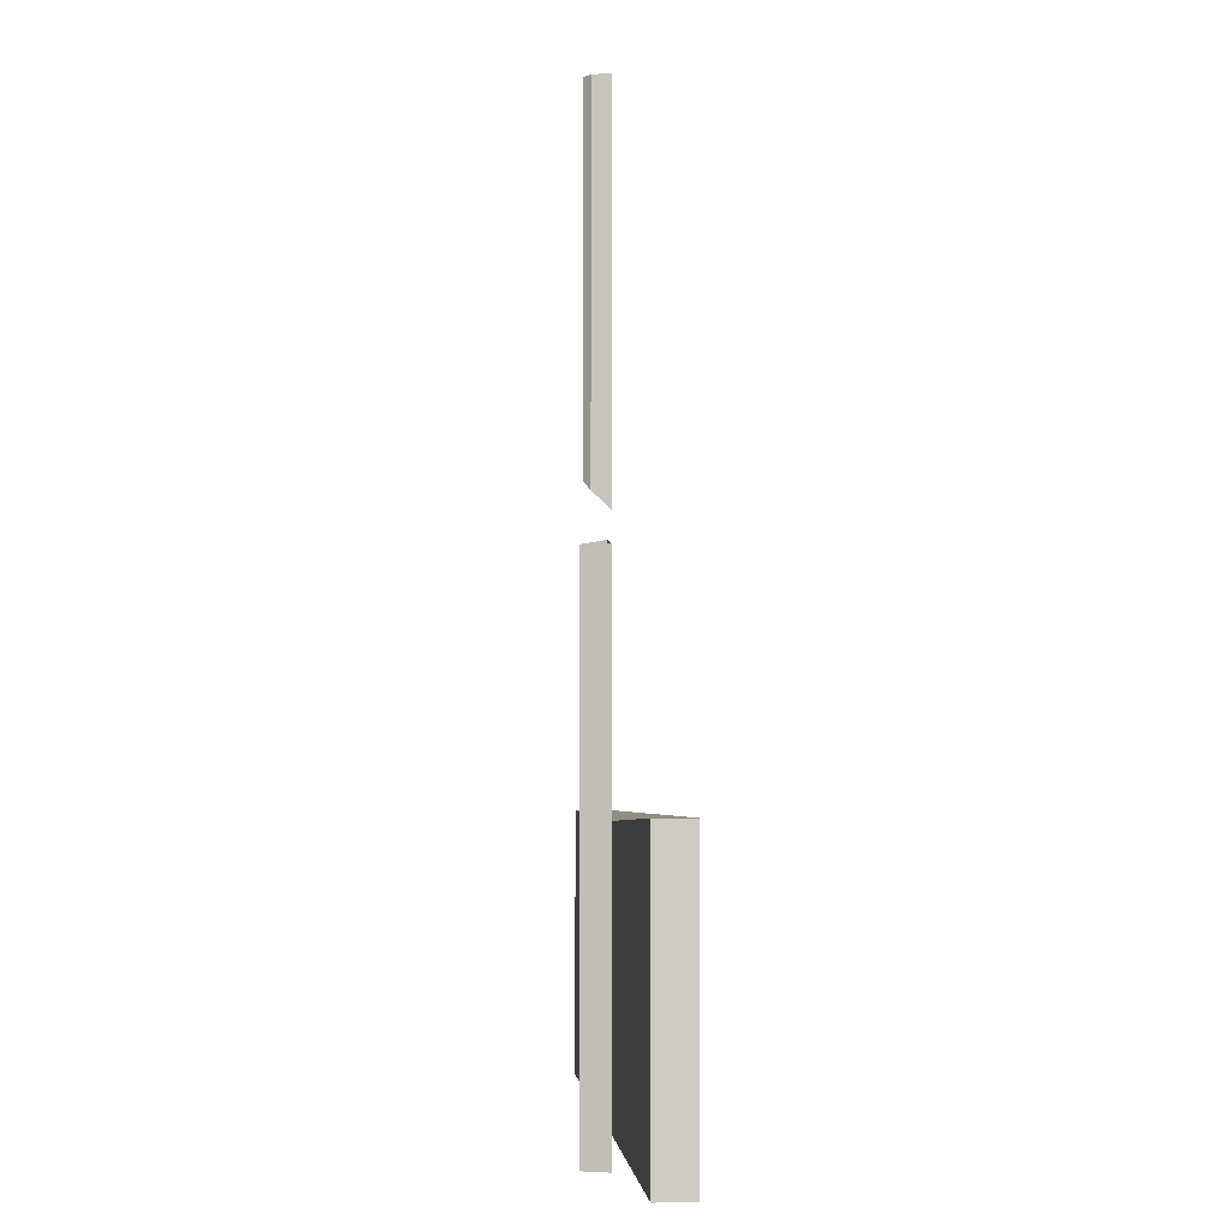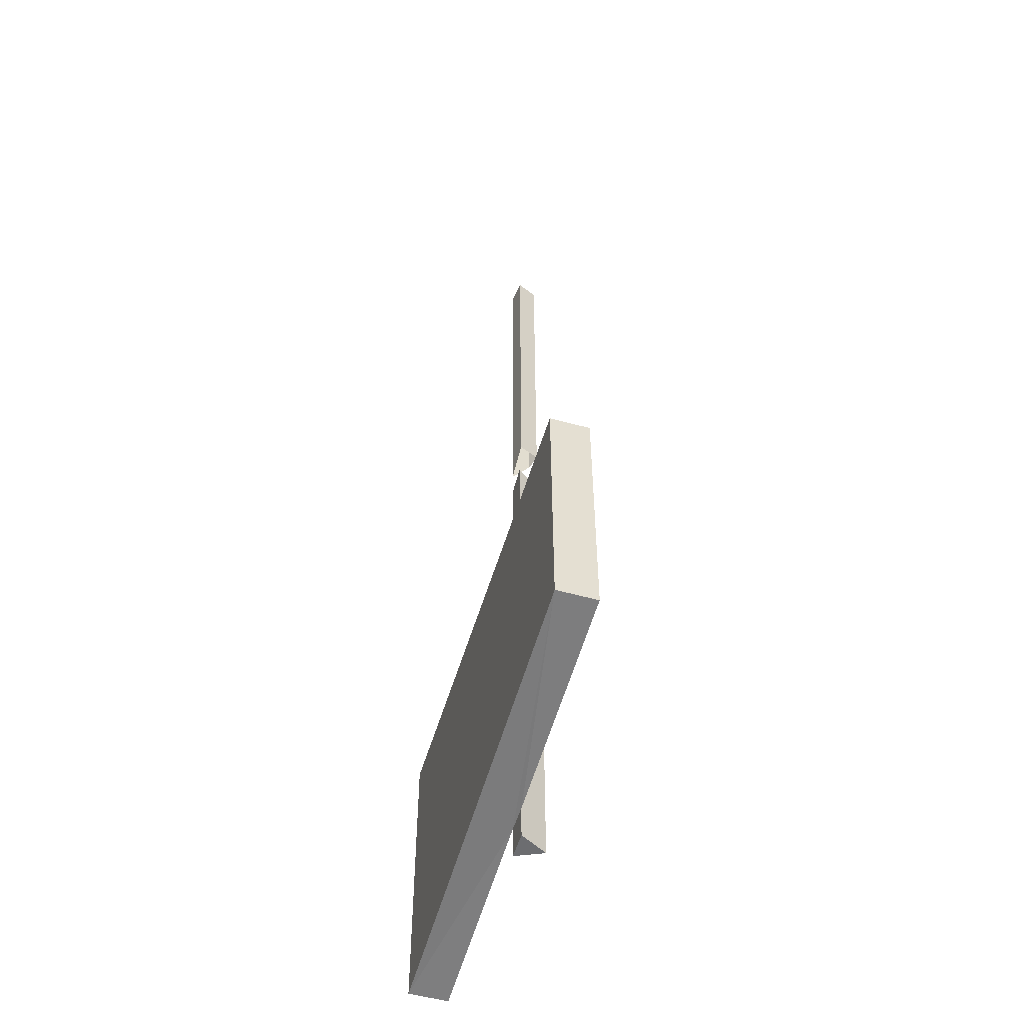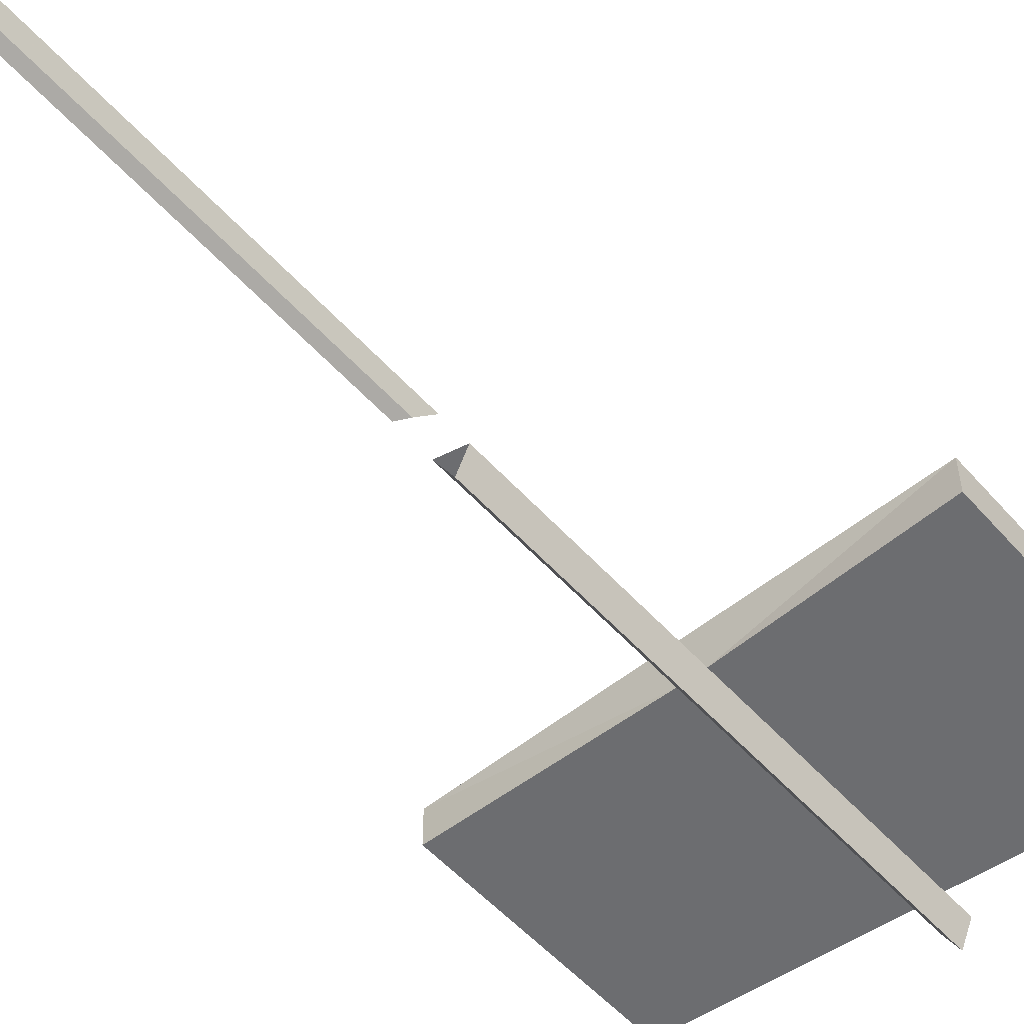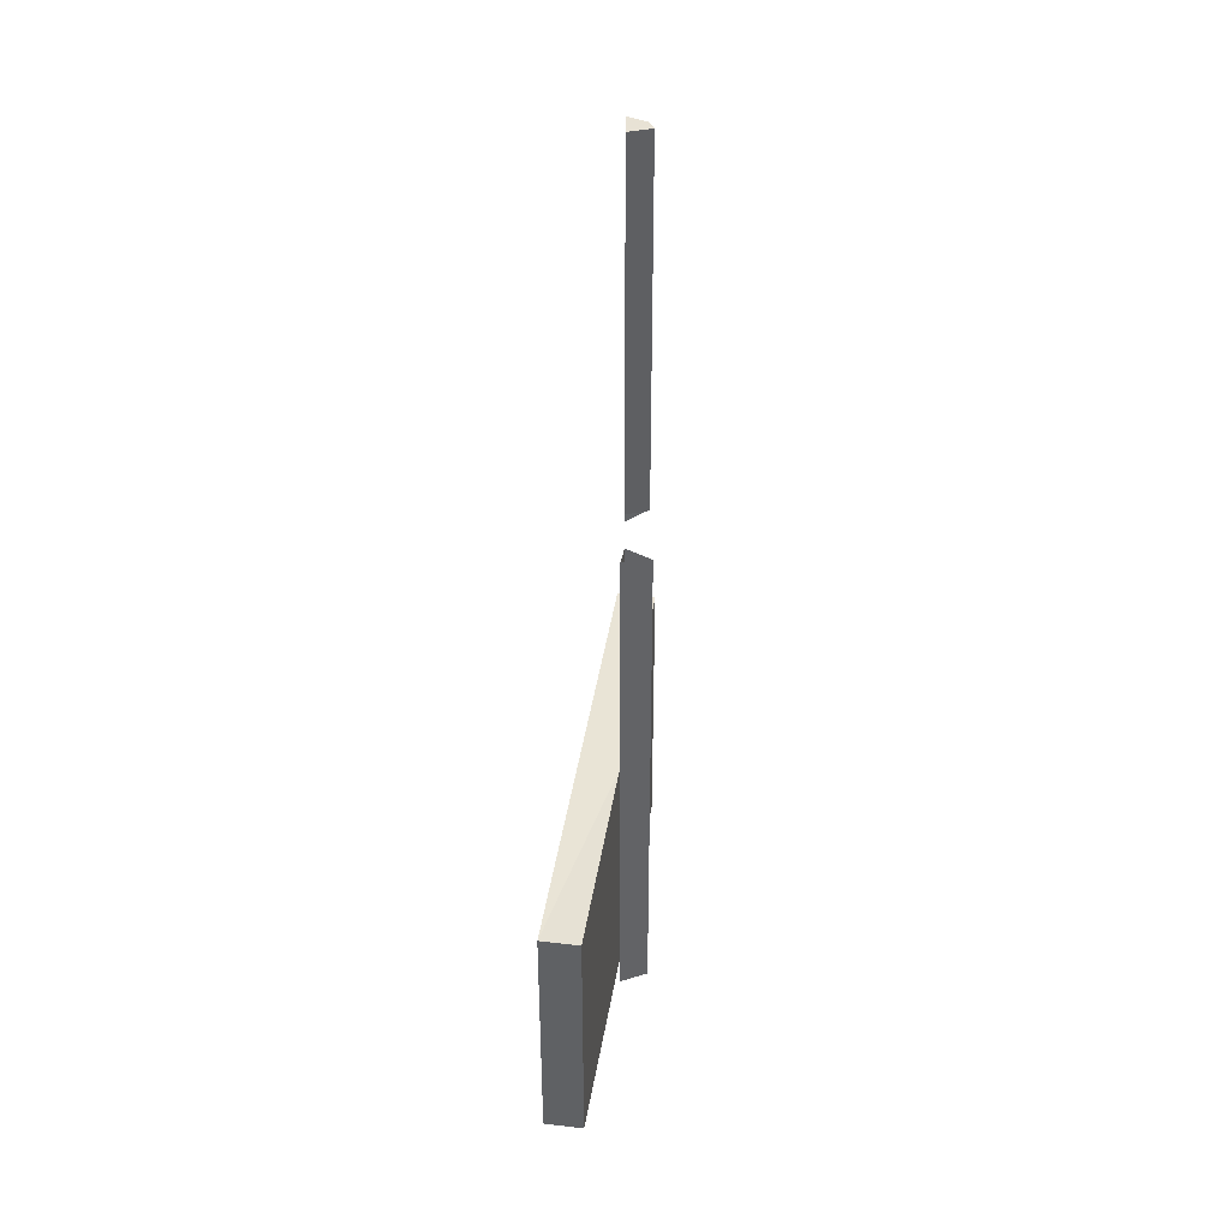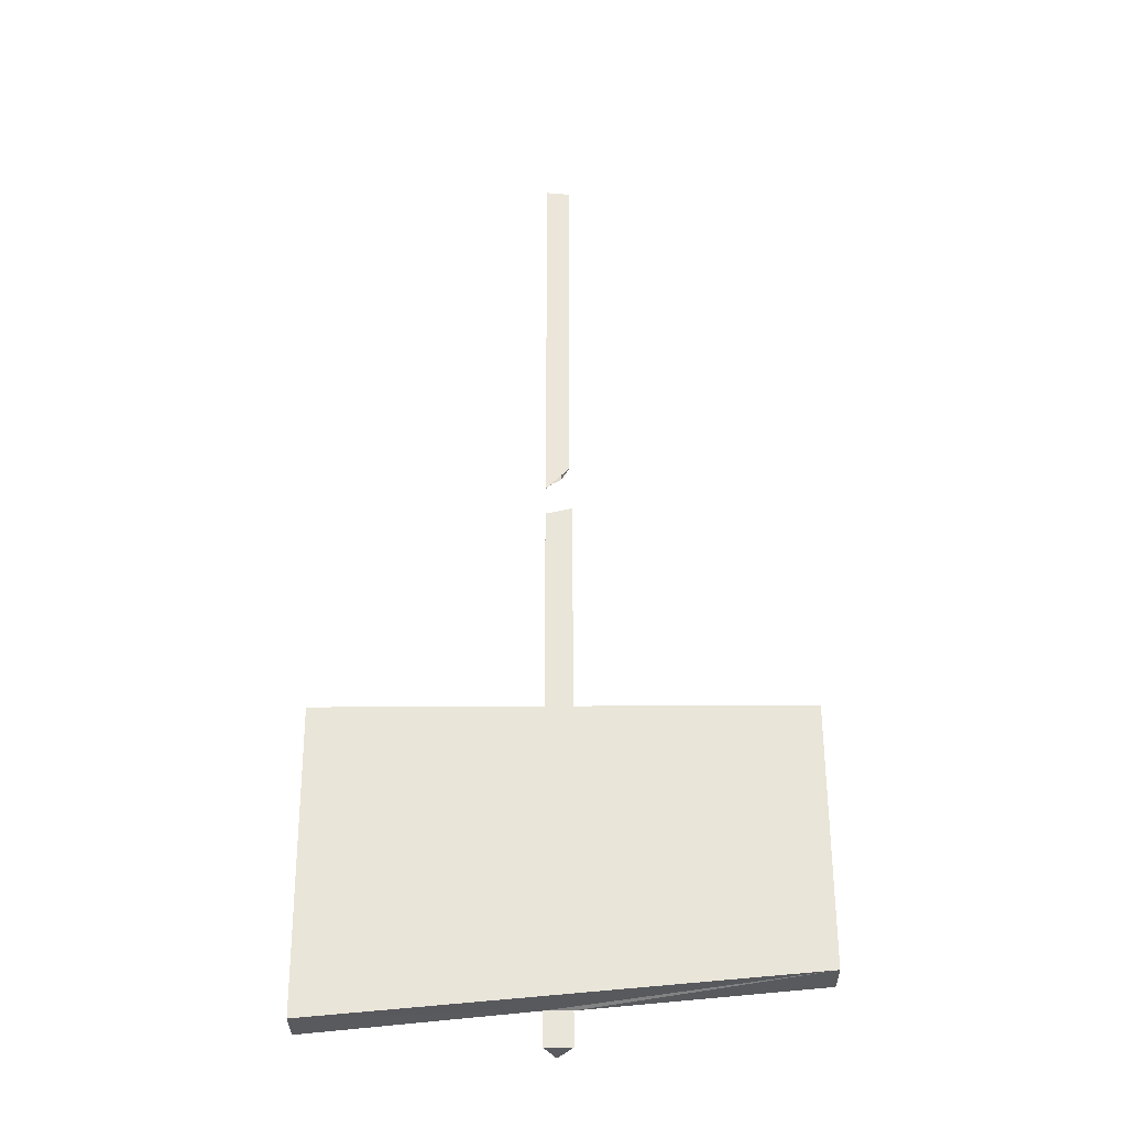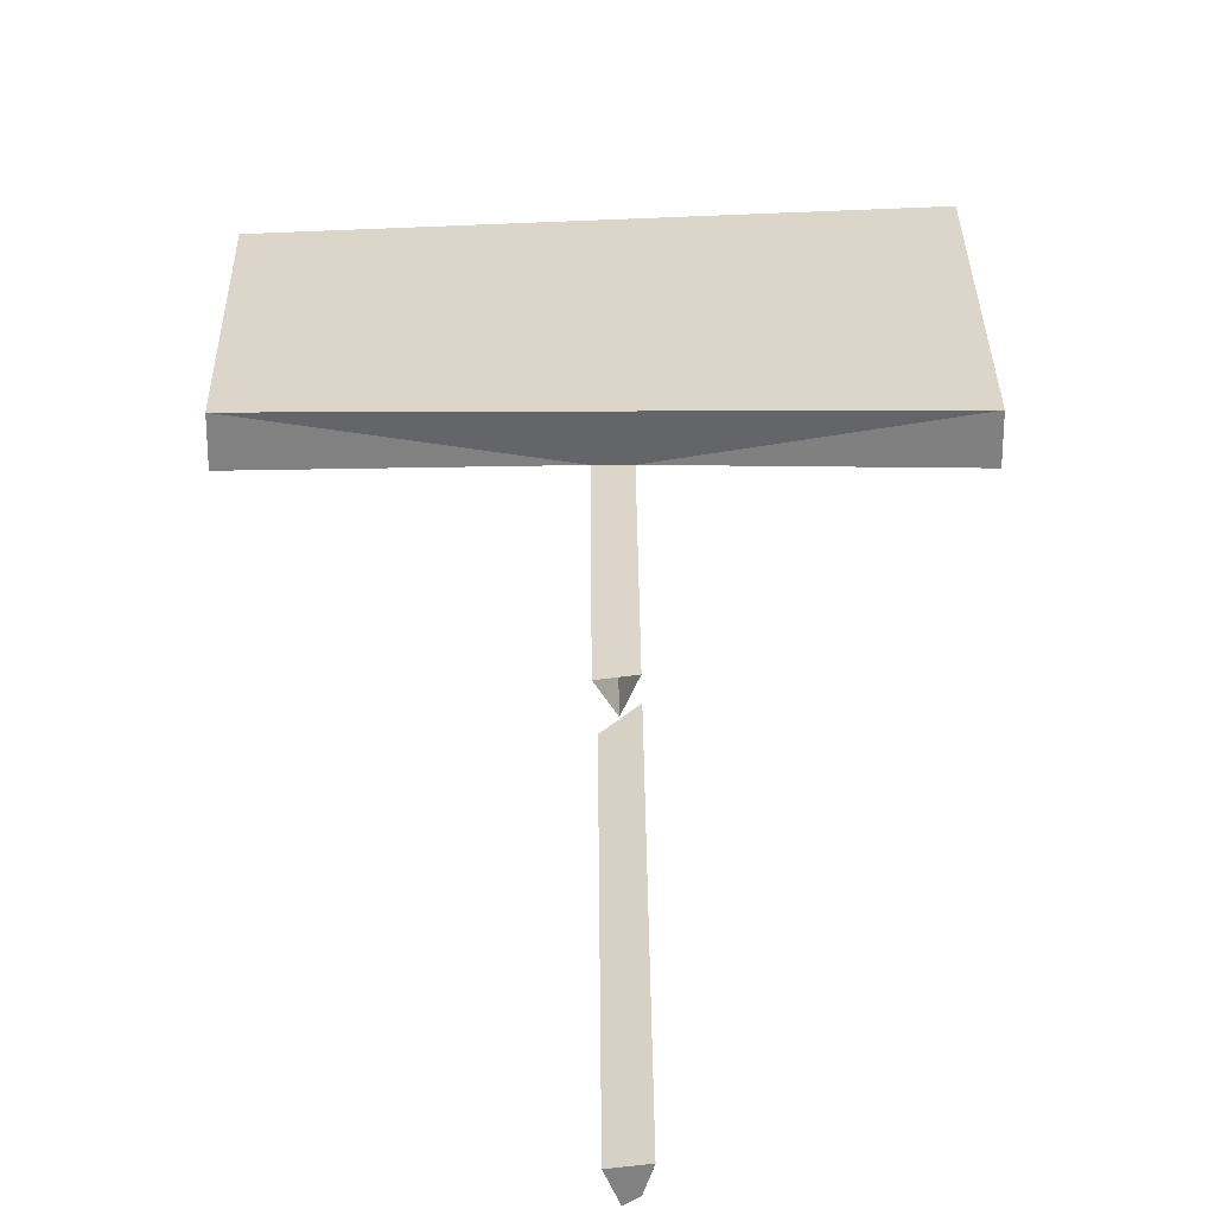
<metadata>
{"format":"obj","ext":"obj","renderer":"f3d","projection":"perspective","resolution":1024,"background":"white","views":[{"elev":-4.0,"azim":81.8,"up":"+Z"},{"elev":-54.0,"azim":-106.4,"up":"+Z"},{"elev":-54.0,"azim":40.8,"up":"+Y"},{"elev":40.7,"azim":-81.5,"up":"+Z"},{"elev":-32.6,"azim":-179.5,"up":"+Z"},{"elev":29.7,"azim":-0.4,"up":"+Y"}]}
</metadata>
<code>
v -0.8828 -0.8438 -1.055
v -0.6406 -0.8438 -1.094
v -0.7188 -0.8438 -1.188
v -0.8359 -0.8438 -1.172
v -0.7578 -0.8438 -1.227
v -0.8125 -0.8438 -1.219
v -0.7656 -0.8438 -1.281
v -0.8203 -0.8438 -1.273
v -0.75 -0.8438 -1.297
v -0.8516 -0.8438 -1.281
v -0.75 -0.8438 -1.32
v -0.8516 -0.8438 -1.305
v -0.7656 -0.8438 -1.328
v -0.8359 -0.8438 -1.312
v -0.7734 -0.8438 -1.352
v -0.8438 -0.8438 -1.336
v -0.5938 -0.8438 -0.8125
v -0.8359 -0.8438 -0.7734
v -0.7891 -0.8438 -0.7734
v -0.6328 -0.8438 -0.8047
v -0.8125 -0.8438 -0.8047
v -0.8516 -0.8438 -0.9219
v -0.875 -0.8438 -0.9297
v -0.625 -0.8438 -0.8359
v -0.625 -0.8438 -0.9609
v -0.6641 -0.8438 -1.07
v -0.8516 -0.8438 -1.031
v -0.6094 -0.8438 -0.9766
v -0.5 -1.008 0.07031
v -0.4766 -0.9922 0.04688
v -0.4766 -0.9922 1.031
v -0.5 -1.008 1.031
v -0.5234 -0.9531 0.07031
v -0.5234 -0.9531 1.031
v -0.4609 -0.9453 0
v -0.4609 -0.9453 1.031
v -0.4922 -1.016 -0.07812
v -0.5312 -0.9453 -0.0625
v -0.5312 -0.9453 -0.7188
v -0.4922 -1.016 -0.7188
v -0.4609 -0.9453 -0.07812
v -0.4609 -0.9453 -0.7188
v 0.1094 -0.8438 -0.7031
v -1.125 -0.8438 -0.7031
v -1.125 -0.9453 -0.7031
v -1.125 -0.9453 -1.375
v -0.5312 -0.9453 -1.43
v -0.4922 -1.016 -1.43
v -0.4609 -0.9453 -1.43
v 0.1094 -0.9453 -0.7031
v 0.1016 -0.8438 -1.484
v 0.03906 -0.8438 -1.438
v 0.04688 -0.8438 -0.7422
v -1.062 -0.8438 -0.7422
v -1.125 -0.8438 -1.375
v 0.1016 -0.9453 -1.484
v -1.062 -0.8438 -1.344
v -0.5312 -0.9453 -1.516
v -0.4922 -1.016 -1.516
v -0.4609 -0.9453 -1.516
v -0.3906 -0.8438 -1.133
v -0.1562 -0.8438 -1.062
v -0.1875 -0.8438 -1.18
v -0.2969 -0.8438 -1.219
v -0.2031 -0.8438 -1.234
v -0.2578 -0.8438 -1.25
v -0.1875 -0.8438 -1.289
v -0.2422 -0.8438 -1.305
v -0.1719 -0.8438 -1.297
v -0.2656 -0.8438 -1.32
v -0.1562 -0.8438 -1.312
v -0.2578 -0.8438 -1.344
v -0.1719 -0.8438 -1.328
v -0.2422 -0.8438 -1.344
v -0.1641 -0.8438 -1.352
v -0.2344 -0.8438 -1.367
v -0.2344 -0.8438 -0.7891
v -0.4688 -0.8438 -0.8594
v -0.4297 -0.8438 -0.8359
v -0.2734 -0.8438 -0.7969
v -0.4375 -0.8438 -0.875
v -0.4219 -0.8438 -1
v -0.4375 -0.8438 -1.016
v -0.25 -0.8438 -0.8203
v -0.1953 -0.8438 -0.9375
v -0.1875 -0.8438 -1.055
v -0.375 -0.8438 -1.094
v -0.1797 -0.8438 -0.9453
v -0.5547 -0.8438 -1.211
v -0.4219 -0.8438 -1.172
v -0.4375 -0.8438 -1.234
v -0.5 -0.8438 -1.266
v -0.4531 -0.8438 -1.273
v -0.4844 -0.8438 -1.281
v -0.4375 -0.8438 -1.305
v -0.4766 -0.8438 -1.312
v -0.4297 -0.8438 -1.312
v -0.4844 -0.8438 -1.328
v -0.4219 -0.8438 -1.32
v -0.4844 -0.8438 -1.336
v -0.4297 -0.8438 -1.328
v -0.4766 -0.8438 -1.336
v -0.4219 -0.8438 -1.344
v -0.4688 -0.8438 -1.352
v -0.4688 -0.8438 -1.008
v -0.6094 -0.8438 -1.047
v -0.5781 -0.8438 -1.031
v -0.4844 -0.8438 -1.008
v -0.5859 -0.8438 -1.055
v -0.5781 -0.8438 -1.133
v -0.5859 -0.8438 -1.141
v -0.4766 -0.8438 -1.023
v -0.4453 -0.8438 -1.094
v -0.4375 -0.8438 -1.172
v -0.5469 -0.8438 -1.195
v -0.4375 -0.8438 -1.102
v -0.3906 -0.8438 -0.9531
v -0.3516 -0.8438 -0.9531
v -0.3281 -0.8438 -0.9922
v -0.3672 -0.8438 -1.016
v -0.3281 -0.8438 -1.062
v -0.2969 -0.8438 -1.055
v -0.2891 -0.8438 -1.016
v -0.3125 -0.8438 -0.9844
v -0.2812 -0.8438 -1.016
v -0.2812 -0.8438 -0.9844
v -0.2656 -0.8438 -1.031
v -0.2656 -0.8438 -0.9688
v -0.2266 -0.8438 -1.016
v -0.2344 -0.8438 -0.9062
v -0.2656 -0.8438 -0.9219
v -0.2578 -0.8438 -0.8594
v -0.2891 -0.8438 -0.8906
v -0.3984 -0.8438 -0.8984
v -0.3594 -0.8438 -0.9062
v -0.3125 -0.8438 -0.9453
v -0.2969 -0.8438 -0.9297
v -0.7266 -0.8438 -1.039
v -0.7891 -0.8438 -1.031
v -0.7578 -0.8438 -1
v -0.7266 -0.8438 -1.008
v -0.7109 -0.8438 -1
v -0.6875 -0.8438 -1.016
v -0.7109 -0.8438 -0.9844
v -0.6797 -0.8438 -0.9844
v -0.7344 -0.8438 -0.9609
v -0.7344 -0.8438 -0.9375
v -0.7578 -0.8438 -0.9609
v -0.7578 -0.8438 -0.9297
v -0.7344 -0.8438 -0.8984
v -0.6953 -0.8438 -0.8984
v -0.7266 -0.8438 -0.8438
v -0.6875 -0.8438 -0.8438
v -0.7891 -0.8438 -0.9375
v -0.7969 -0.8438 -0.8516
v -0.7734 -0.8438 -0.8516
v -0.5312 -0.8438 -1.141
v -0.5625 -0.8438 -1.125
v -0.5625 -0.8438 -1.102
v -0.5312 -0.8438 -1.102
v -0.5391 -0.8438 -1.07
v -0.5156 -0.8438 -1.047
v -0.5078 -0.8438 -1.078
v -0.4688 -0.8438 -1.07
v -0.4922 -0.8438 -1.109
v -0.4609 -0.8438 -1.109
v -0.4609 -0.8438 -1.156
v -0.5 -0.8438 -1.148
f 1 2 3
f 1 3 4
f 8 7 9
f 8 9 10
f 61 62 63
f 61 63 64
f 68 67 69
f 68 69 70
f 89 90 91
f 89 91 92
f 96 95 97
f 96 97 98
f 4 3 5
f 4 5 6
f 10 9 11
f 10 11 12
f 64 63 65
f 64 65 66
f 70 69 71
f 70 71 72
f 92 91 93
f 92 93 94
f 98 97 99
f 98 99 100
f 6 5 7
f 6 7 8
f 66 65 67
f 66 67 68
f 94 93 95
f 94 95 96
f 12 11 13
f 12 13 14
f 72 71 73
f 72 73 74
f 100 99 101
f 100 101 102
f 14 13 15
f 14 15 16
f 74 73 75
f 74 75 76
f 102 101 103
f 102 103 104
f 17 18 19
f 17 19 20
f 21 22 23
f 21 23 18
f 21 18 24
f 24 18 17
f 24 17 25
f 25 17 28
f 77 78 79
f 77 79 80
f 81 82 83
f 81 83 78
f 81 78 84
f 84 78 77
f 84 77 85
f 85 77 88
f 105 106 107
f 105 107 108
f 109 110 111
f 109 111 106
f 109 106 112
f 112 106 105
f 112 105 113
f 113 105 116
f 21 24 25
f 21 25 22
f 81 84 85
f 81 85 82
f 109 112 113
f 109 113 110
f 22 25 26
f 22 26 27
f 82 85 86
f 82 86 87
f 110 113 114
f 110 114 115
f 22 27 1
f 22 1 23
f 25 28 26
f 26 28 2
f 26 2 27
f 27 2 1
f 82 87 61
f 82 61 83
f 85 88 86
f 86 88 62
f 86 62 87
f 87 62 61
f 110 115 89
f 110 89 111
f 113 116 114
f 114 116 90
f 114 90 115
f 115 90 89
f 29 30 31
f 29 31 32
f 29 32 33
f 33 32 34
f 33 34 35
f 35 34 36
f 35 36 30
f 30 36 31
f 37 38 39
f 37 39 40
f 37 40 41
f 41 40 42
f 41 42 38
f 38 42 39
f 39 47 40
f 40 47 48
f 40 48 42
f 42 48 49
f 43 51 52
f 43 52 53
f 43 53 44
f 44 53 54
f 44 54 55
f 51 55 57
f 51 57 52
f 48 47 58
f 48 58 59
f 48 59 49
f 49 59 60
f 49 60 47
f 60 58 47
f 55 54 57
f 31 36 32
f 32 36 34
f 58 60 59
f 39 42 43
f 39 43 44
f 39 44 45
f 42 50 43
f 43 50 51
f 44 55 46
f 44 46 45
f 51 50 56
f 51 56 49
f 51 49 55
f 49 47 55
f 55 47 46
f 39 45 46
f 39 46 47
f 42 49 50
f 49 56 50
f 52 57 54
f 52 54 53
f 117 118 119
f 117 119 120
f 120 119 121
f 121 119 122
f 122 119 123
f 123 119 124
f 123 124 125
f 125 124 126
f 125 126 127
f 127 126 128
f 127 128 129
f 129 128 130
f 130 128 131
f 130 131 132
f 132 131 133
f 117 134 135
f 117 135 118
f 124 136 137
f 124 137 126
f 138 139 140
f 138 140 141
f 138 141 142
f 138 142 143
f 143 142 144
f 143 144 145
f 145 144 146
f 145 146 147
f 147 146 148
f 147 148 149
f 147 149 150
f 147 150 151
f 151 150 152
f 151 152 153
f 149 148 139
f 149 139 154
f 149 154 155
f 149 155 156
f 140 139 148
f 157 158 159
f 157 159 160
f 160 159 161
f 160 161 162
f 160 162 163
f 163 162 164
f 163 164 165
f 165 164 166
f 165 166 167
f 165 167 168

</code>
